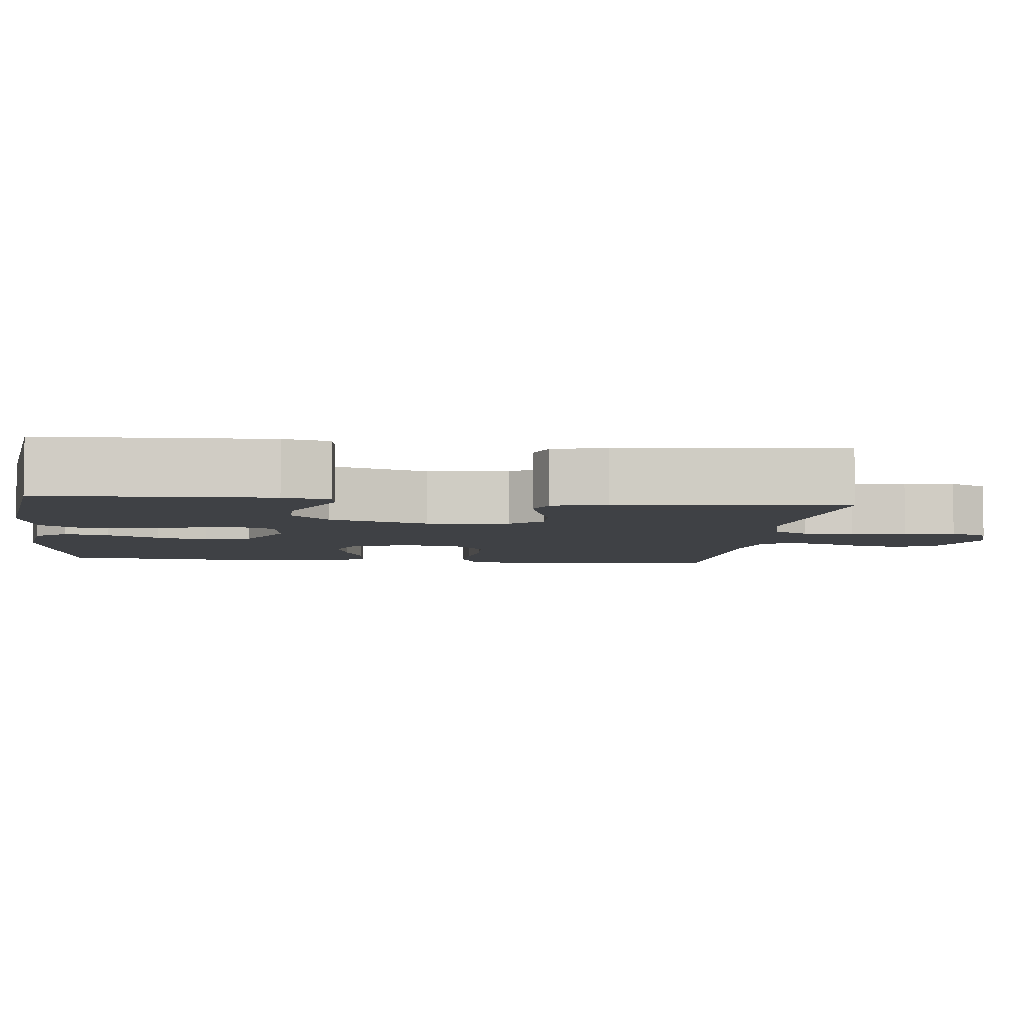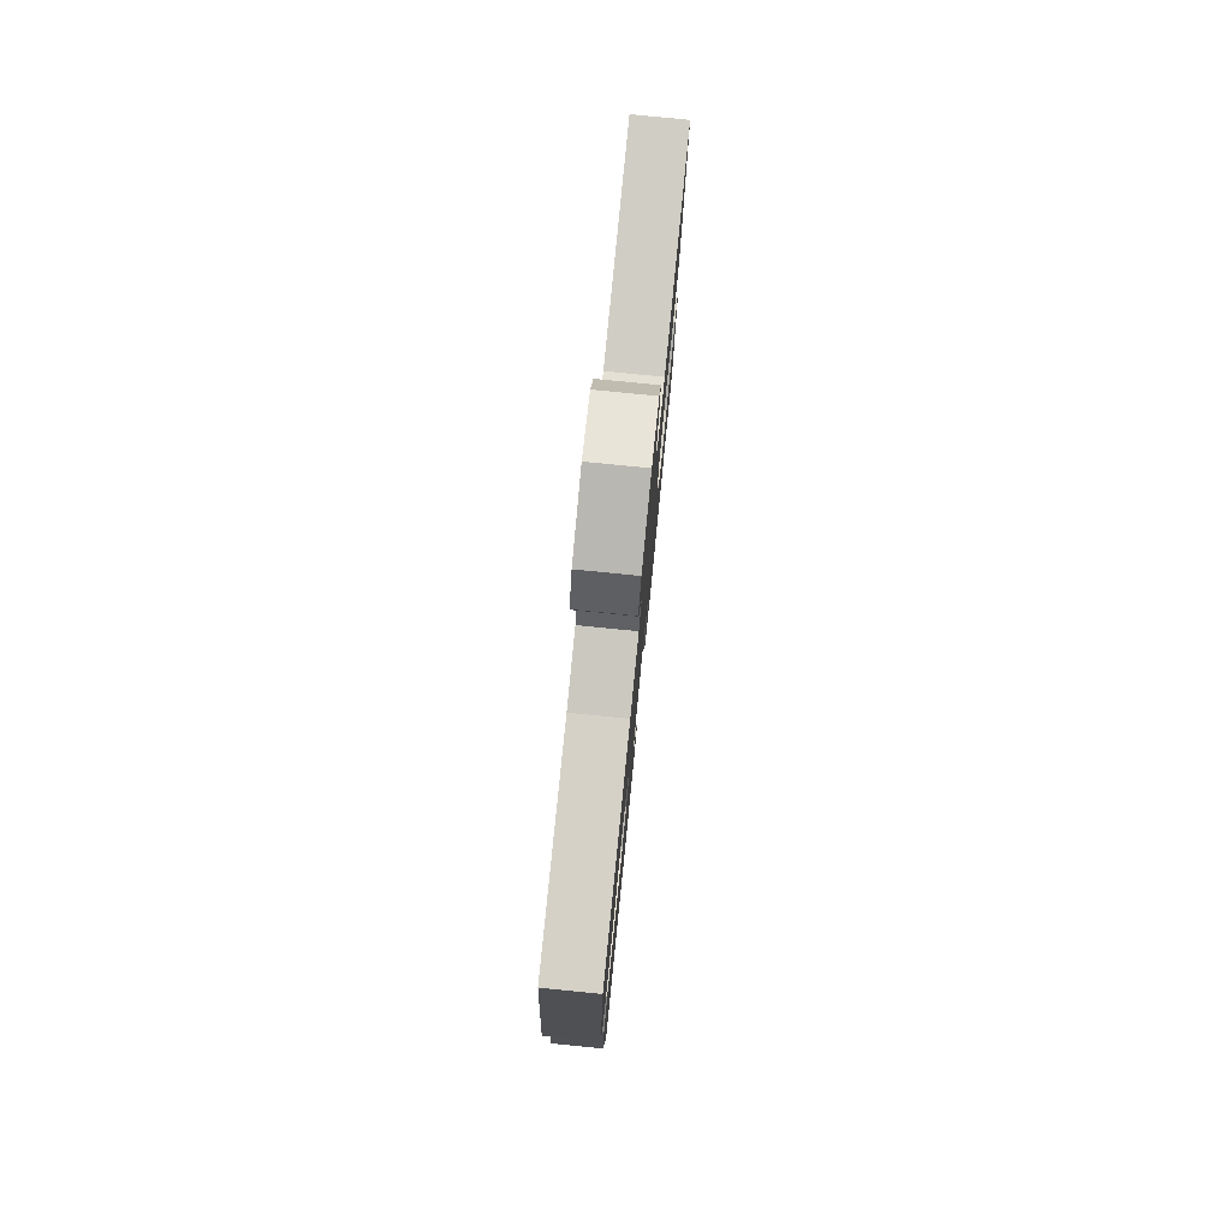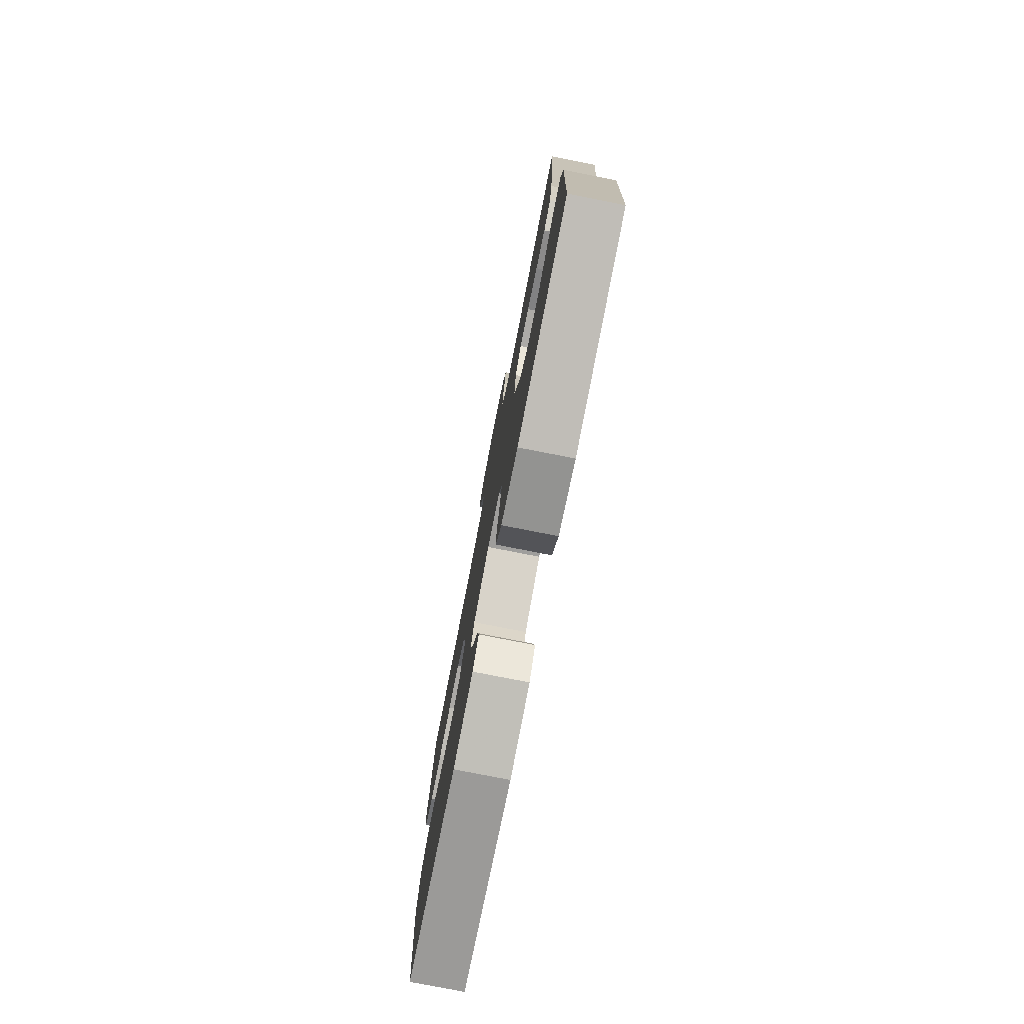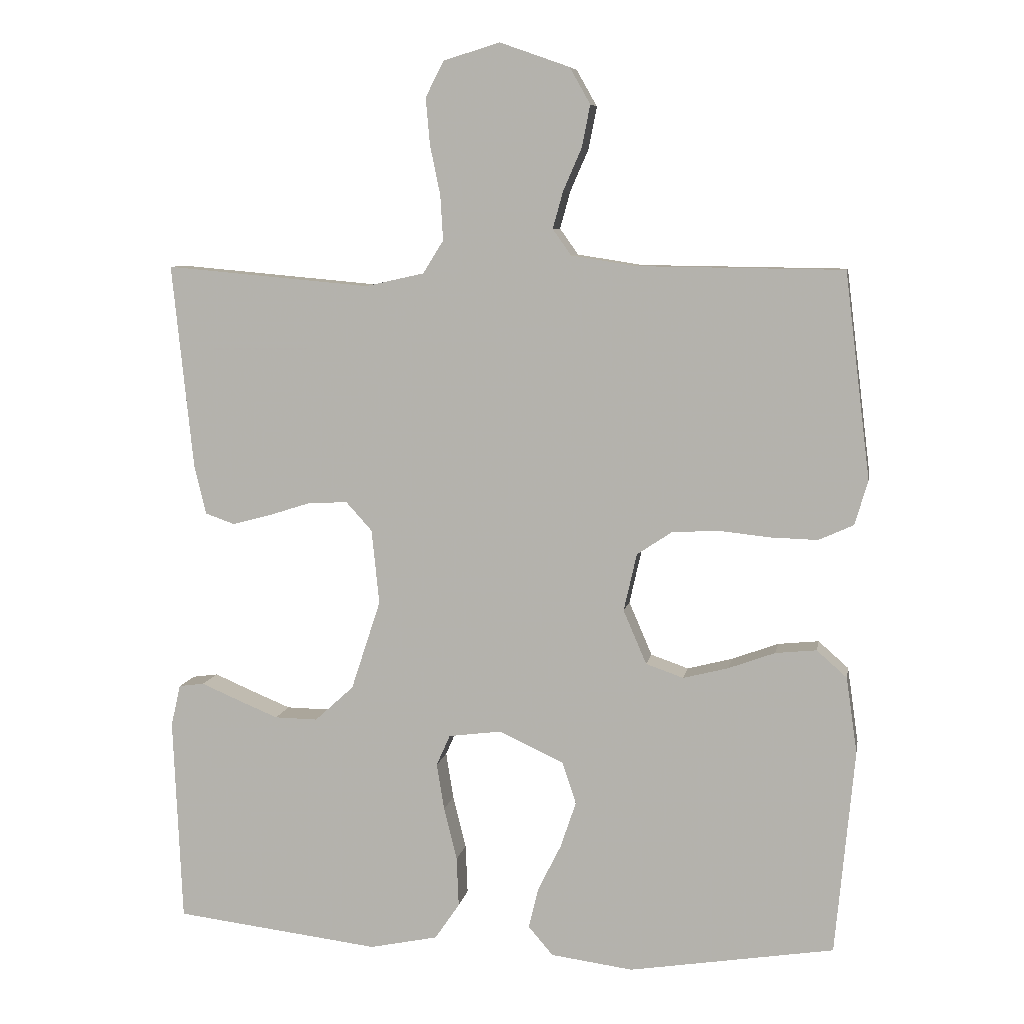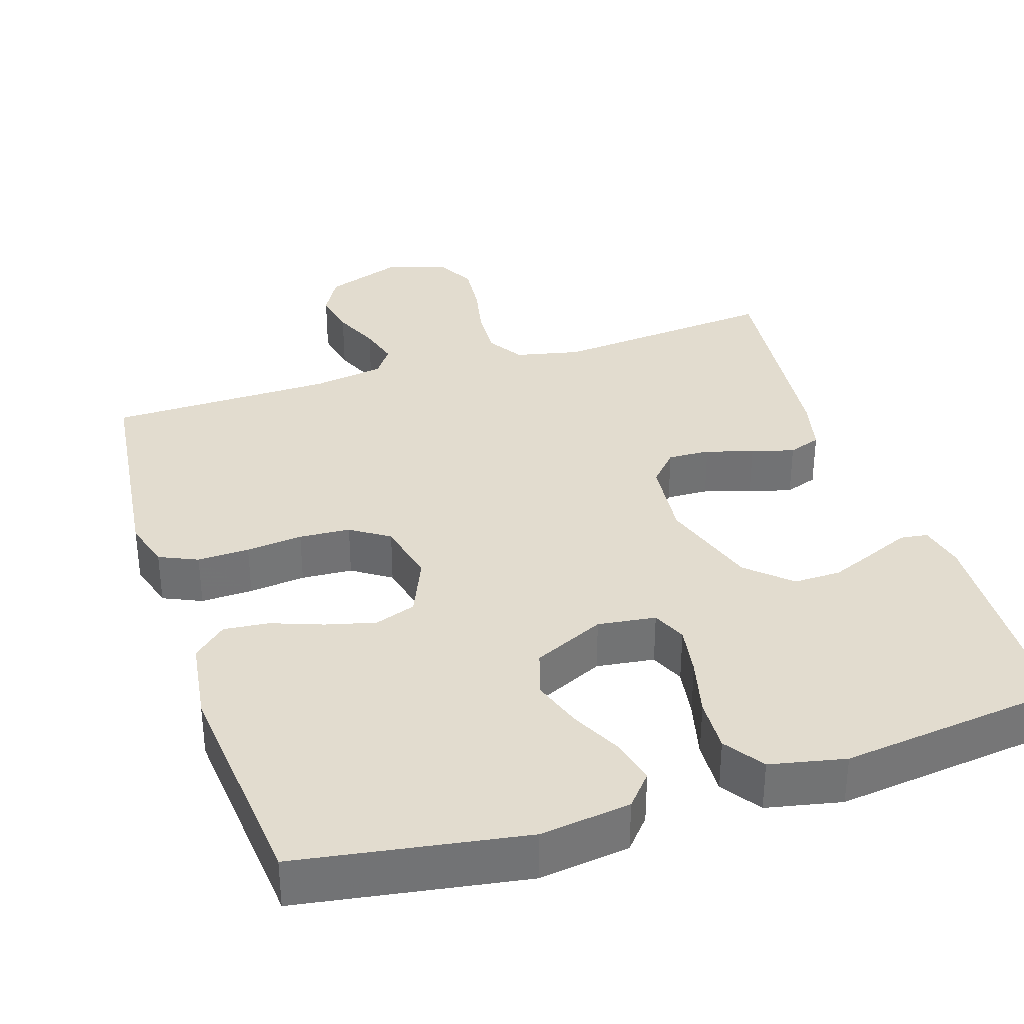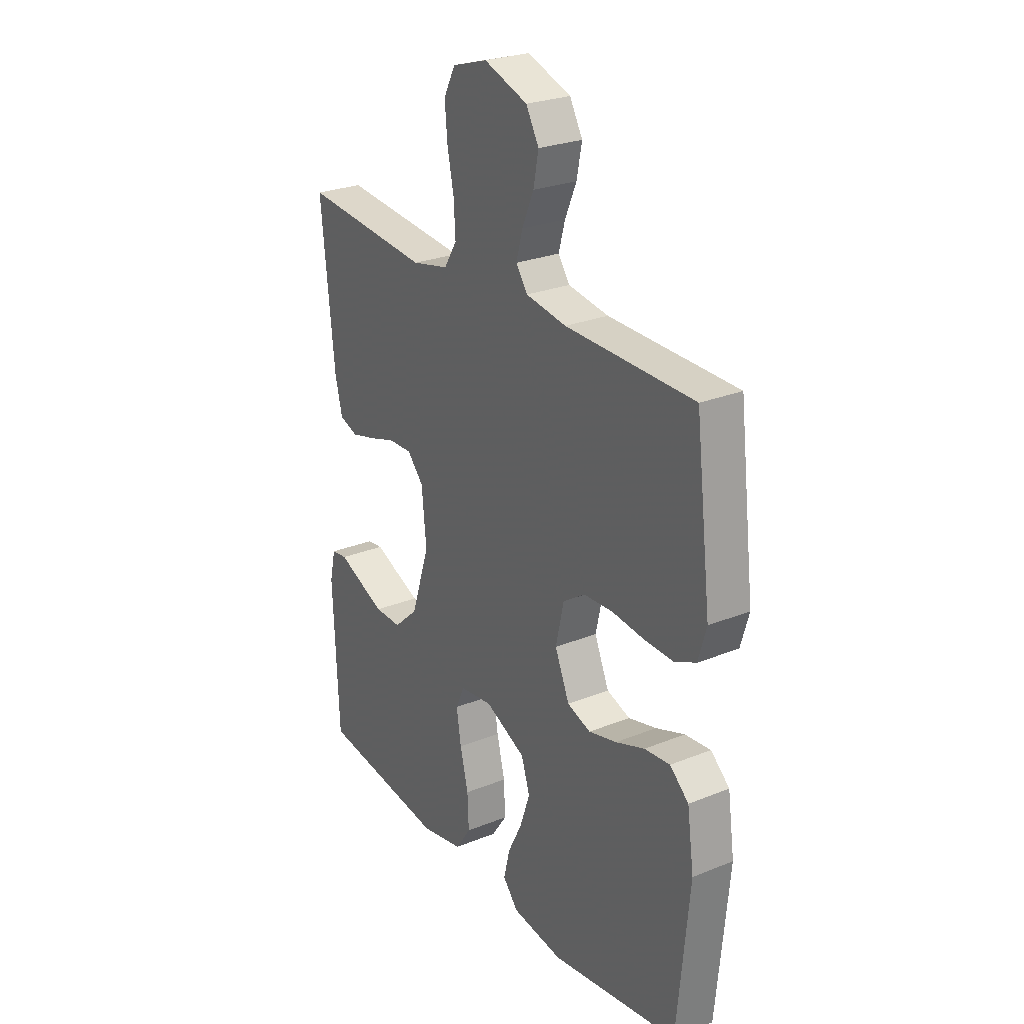
<metadata>
{"format":"obj","ext":"obj","renderer":"f3d","projection":"perspective","resolution":1024,"background":"white","views":[{"elev":-5.3,"azim":-96.7,"up":"+Y"},{"elev":78.4,"azim":95.7,"up":"+Z"},{"elev":-78.5,"azim":-101.1,"up":"+Z"},{"elev":7.7,"azim":10.0,"up":"+Z"},{"elev":34.7,"azim":162.1,"up":"+Y"},{"elev":26.1,"azim":57.4,"up":"+Z"}]}
</metadata>
<code>
v -0.5 0.07 -0.5
v -0.513 0.07 -0.2
v -0.499 0.07 -0.139
v -0.462 0.07 -0.134
v -0.408 0.07 -0.157
v -0.347 0.07 -0.182
v -0.284 0.07 -0.183
v -0.227 0.07 -0.131
v -0.184 0.07 0
v -0.195 0.07 0.109
v -0.233 0.07 0.151
v -0.289 0.07 0.149
v -0.352 0.07 0.129
v -0.409 0.07 0.114
v -0.452 0.07 0.129
v -0.469 0.07 0.2
v -0.5 0.07 0.5
v -0.2 0.07 0.473
v -0.114 0.07 0.492
v -0.084 0.07 0.54
v -0.088 0.07 0.606
v -0.103 0.07 0.678
v -0.109 0.07 0.746
v -0.082 0.07 0.798
v 0 0.07 0.823
v 0.102 0.07 0.787
v 0.132 0.07 0.734
v 0.12 0.07 0.673
v 0.093 0.07 0.611
v 0.078 0.07 0.557
v 0.105 0.07 0.519
v 0.2 0.07 0.504
v 0.5 0.07 0.5
v 0.537 0.07 0.2
v 0.518 0.07 0.135
v 0.467 0.07 0.112
v 0.398 0.07 0.114
v 0.323 0.07 0.122
v 0.255 0.07 0.118
v 0.204 0.07 0.084
v 0.185 0.07 0
v 0.219 0.07 -0.079
v 0.274 0.07 -0.098
v 0.34 0.07 -0.081
v 0.408 0.07 -0.056
v 0.468 0.07 -0.05
v 0.512 0.07 -0.089
v 0.528 0.07 -0.2
v 0.5 0.07 -0.5
v 0.2 0.07 -0.548
v 0.08 0.07 -0.532
v 0.044 0.07 -0.49
v 0.058 0.07 -0.431
v 0.092 0.07 -0.363
v 0.115 0.07 -0.295
v 0.095 0.07 -0.234
v 0 0.07 -0.19
v -0.077 0.07 -0.2
v -0.097 0.07 -0.245
v -0.086 0.07 -0.313
v -0.067 0.07 -0.39
v -0.064 0.07 -0.462
v -0.1 0.07 -0.515
v -0.2 0.07 -0.536
v -0.5 0 -0.5
v -0.513 0 -0.2
v -0.499 0 -0.139
v -0.462 0 -0.134
v -0.408 0 -0.157
v -0.347 0 -0.182
v -0.284 0 -0.183
v -0.227 0 -0.131
v -0.184 0 0
v -0.195 0 0.109
v -0.233 0 0.151
v -0.289 0 0.149
v -0.352 0 0.129
v -0.409 0 0.114
v -0.452 0 0.129
v -0.469 0 0.2
v -0.5 0 0.5
v -0.2 0 0.473
v -0.114 0 0.492
v -0.084 0 0.54
v -0.088 0 0.606
v -0.103 0 0.678
v -0.109 0 0.746
v -0.082 0 0.798
v 0 0 0.823
v 0.102 0 0.787
v 0.132 0 0.734
v 0.12 0 0.673
v 0.093 0 0.611
v 0.078 0 0.557
v 0.105 0 0.519
v 0.2 0 0.504
v 0.5 0 0.5
v 0.537 0 0.2
v 0.518 0 0.135
v 0.467 0 0.112
v 0.398 0 0.114
v 0.323 0 0.122
v 0.255 0 0.118
v 0.204 0 0.084
v 0.185 0 0
v 0.219 0 -0.079
v 0.274 0 -0.098
v 0.34 0 -0.081
v 0.408 0 -0.056
v 0.468 0 -0.05
v 0.512 0 -0.089
v 0.528 0 -0.2
v 0.5 0 -0.5
v 0.2 0 -0.548
v 0.08 0 -0.532
v 0.044 0 -0.49
v 0.058 0 -0.431
v 0.092 0 -0.363
v 0.115 0 -0.295
v 0.095 0 -0.234
v 0 0 -0.19
v -0.077 0 -0.2
v -0.097 0 -0.245
v -0.086 0 -0.313
v -0.067 0 -0.39
v -0.064 0 -0.462
v -0.1 0 -0.515
v -0.2 0 -0.536
f 60 61 62 63
f 59 60 63 64
f 51 52 53 54
f 51 54 55
f 50 51 55
f 49 50 55 56
f 47 48 49 56
f 44 45 46 47
f 43 44 47 56
f 35 36 37 38
f 35 38 39
f 32 33 34 35
f 31 32 35 39
f 30 31 39 40
f 26 27 28 29
f 26 29 30
f 25 26 30
f 21 22 23 24
f 20 21 24 25
f 15 16 17 18
f 15 18 19
f 12 13 14 15
f 12 15 19
f 11 12 19 20
f 2 3 4 5
f 2 5 6
f 59 64 1 2
f 58 59 2 6
f 57 58 6 7
f 42 43 56 57
f 41 42 57 7
f 40 41 7 8
f 20 25 30 40
f 10 11 20 40
f 9 10 40
f 8 9 40
f 127 126 125 124
f 128 127 124 123
f 118 117 116 115
f 119 118 115
f 119 115 114
f 120 119 114 113
f 120 113 112 111
f 111 110 109 108
f 120 111 108 107
f 102 101 100 99
f 103 102 99
f 99 98 97 96
f 103 99 96 95
f 104 103 95 94
f 93 92 91 90
f 94 93 90
f 94 90 89
f 88 87 86 85
f 89 88 85 84
f 82 81 80 79
f 83 82 79
f 79 78 77 76
f 83 79 76
f 84 83 76 75
f 69 68 67 66
f 70 69 66
f 66 65 128 123
f 70 66 123 122
f 71 70 122 121
f 121 120 107 106
f 71 121 106 105
f 72 71 105 104
f 104 94 89 84
f 104 84 75 74
f 104 74 73
f 104 73 72
f 1 65 66 2
f 2 66 67 3
f 3 67 68 4
f 4 68 69 5
f 5 69 70 6
f 6 70 71 7
f 7 71 72 8
f 8 72 73 9
f 9 73 74 10
f 10 74 75 11
f 11 75 76 12
f 12 76 77 13
f 13 77 78 14
f 14 78 79 15
f 15 79 80 16
f 16 80 81 17
f 17 81 82 18
f 18 82 83 19
f 19 83 84 20
f 20 84 85 21
f 21 85 86 22
f 22 86 87 23
f 23 87 88 24
f 24 88 89 25
f 25 89 90 26
f 26 90 91 27
f 27 91 92 28
f 28 92 93 29
f 29 93 94 30
f 30 94 95 31
f 31 95 96 32
f 32 96 97 33
f 33 97 98 34
f 34 98 99 35
f 35 99 100 36
f 36 100 101 37
f 37 101 102 38
f 38 102 103 39
f 39 103 104 40
f 40 104 105 41
f 41 105 106 42
f 42 106 107 43
f 43 107 108 44
f 44 108 109 45
f 45 109 110 46
f 46 110 111 47
f 47 111 112 48
f 48 112 113 49
f 49 113 114 50
f 50 114 115 51
f 51 115 116 52
f 52 116 117 53
f 53 117 118 54
f 54 118 119 55
f 55 119 120 56
f 56 120 121 57
f 57 121 122 58
f 58 122 123 59
f 59 123 124 60
f 60 124 125 61
f 61 125 126 62
f 62 126 127 63
f 63 127 128 64
f 64 128 65 1

</code>
